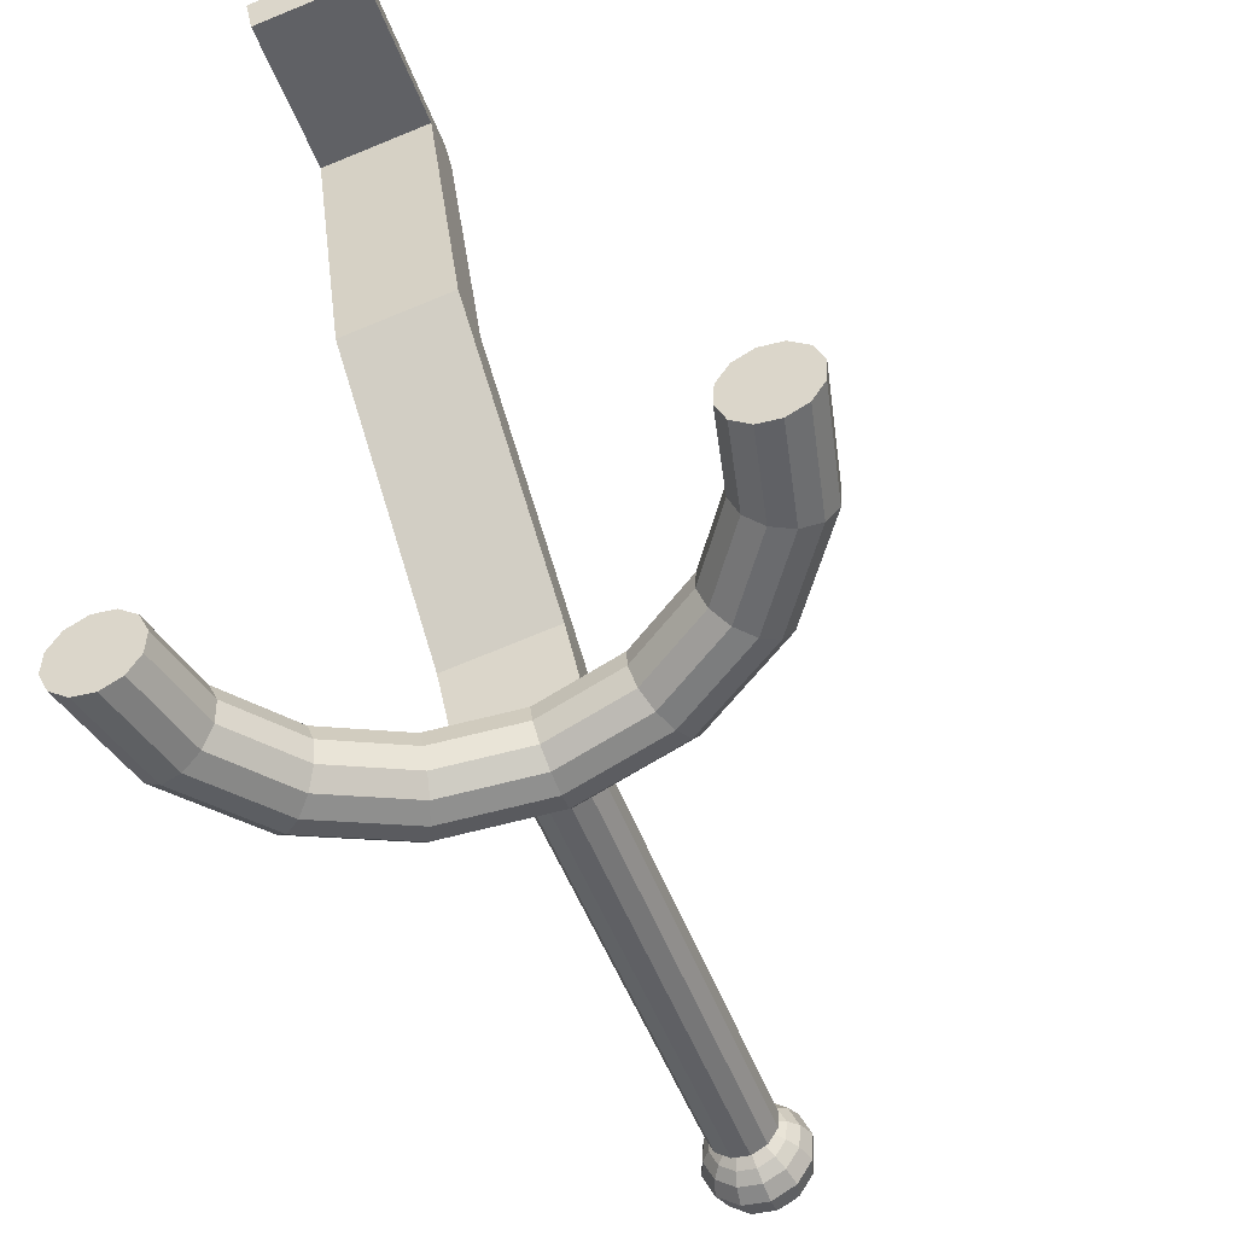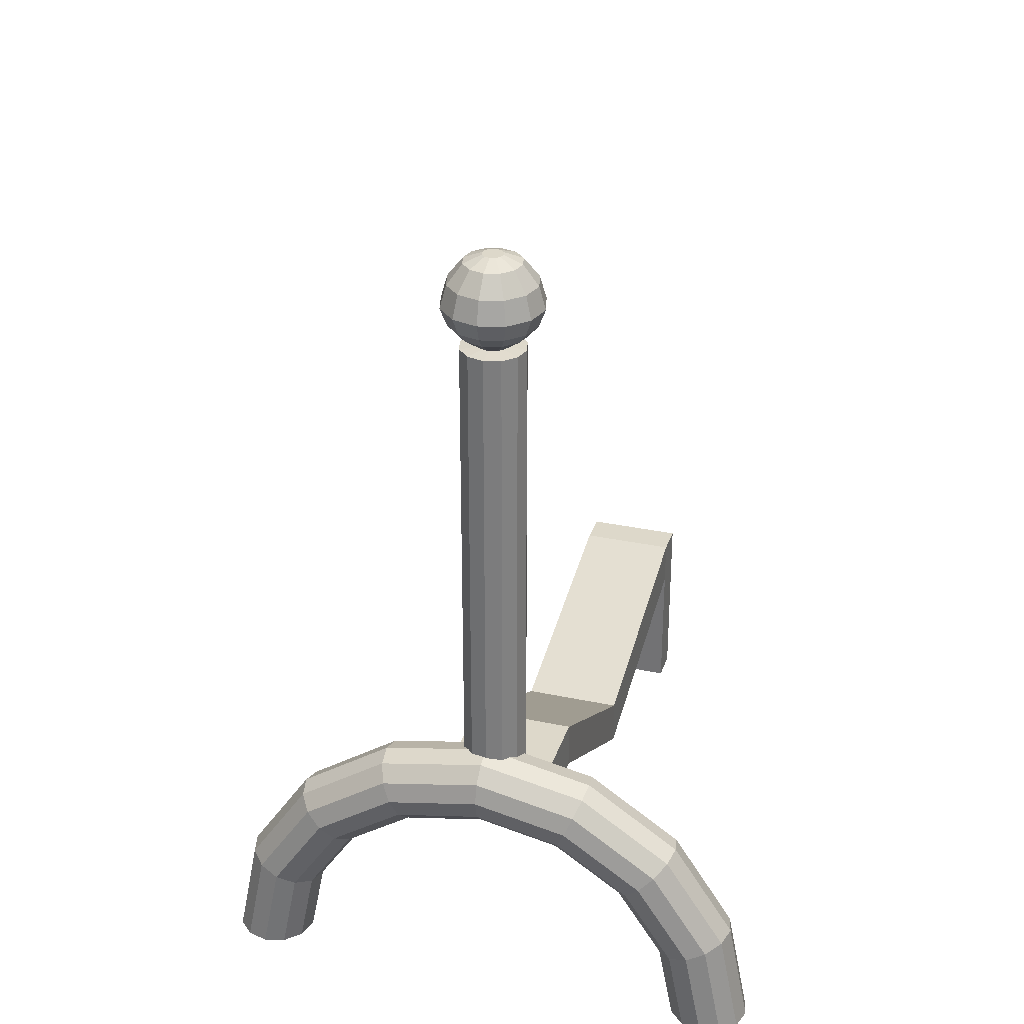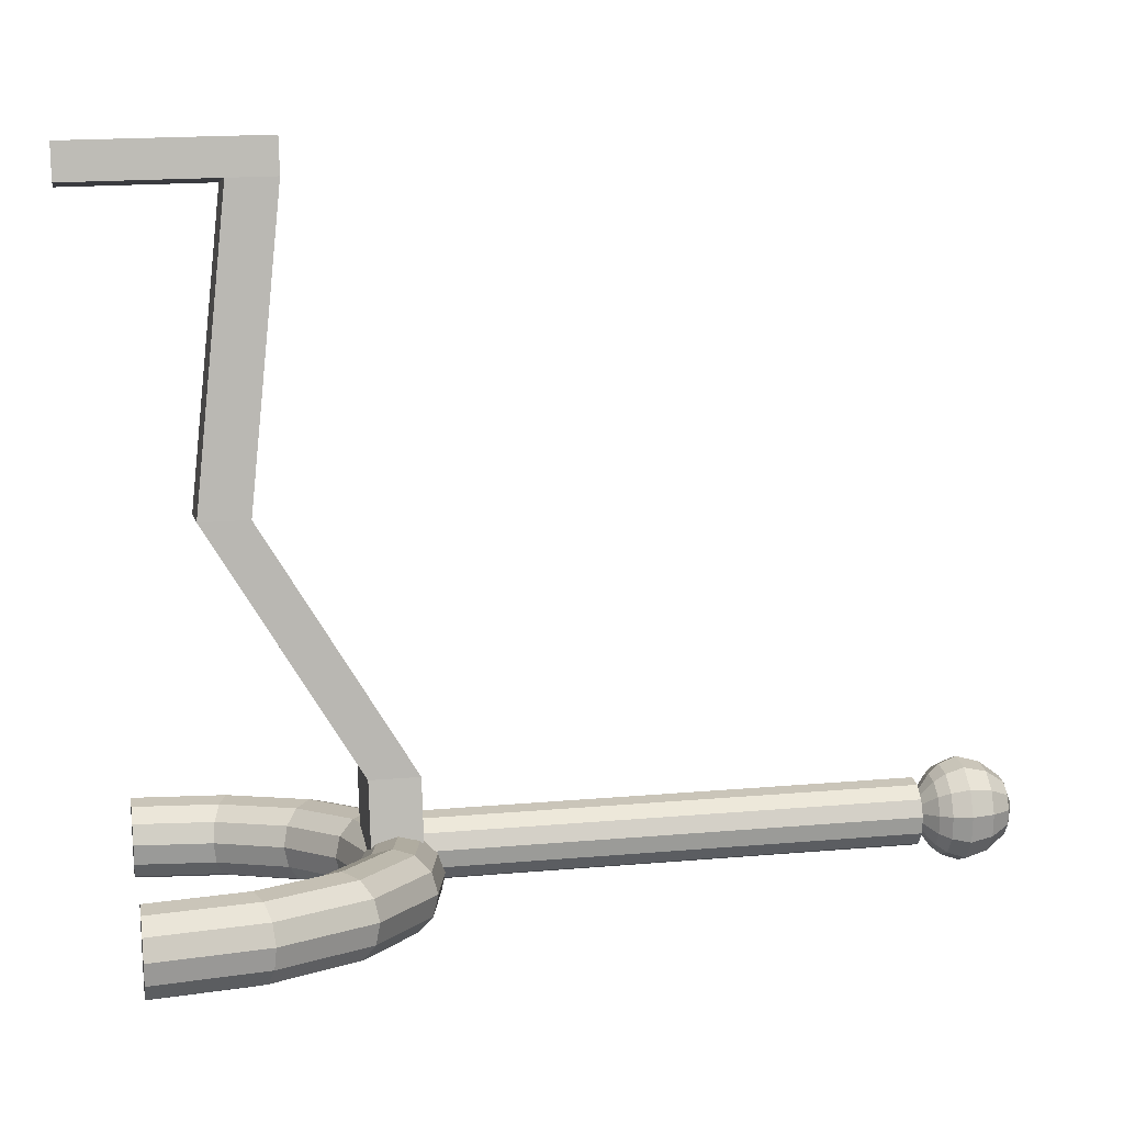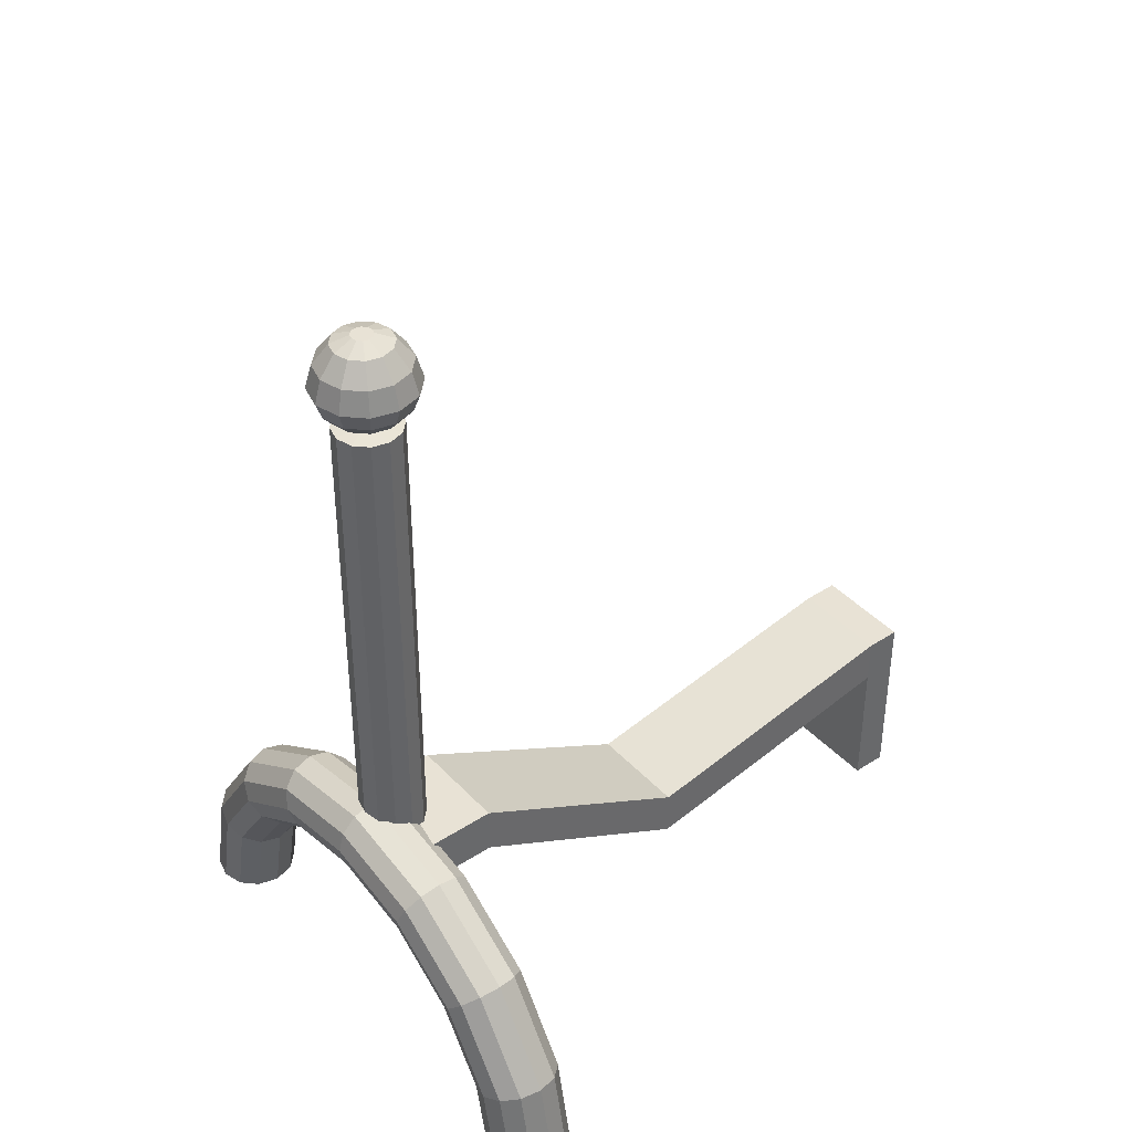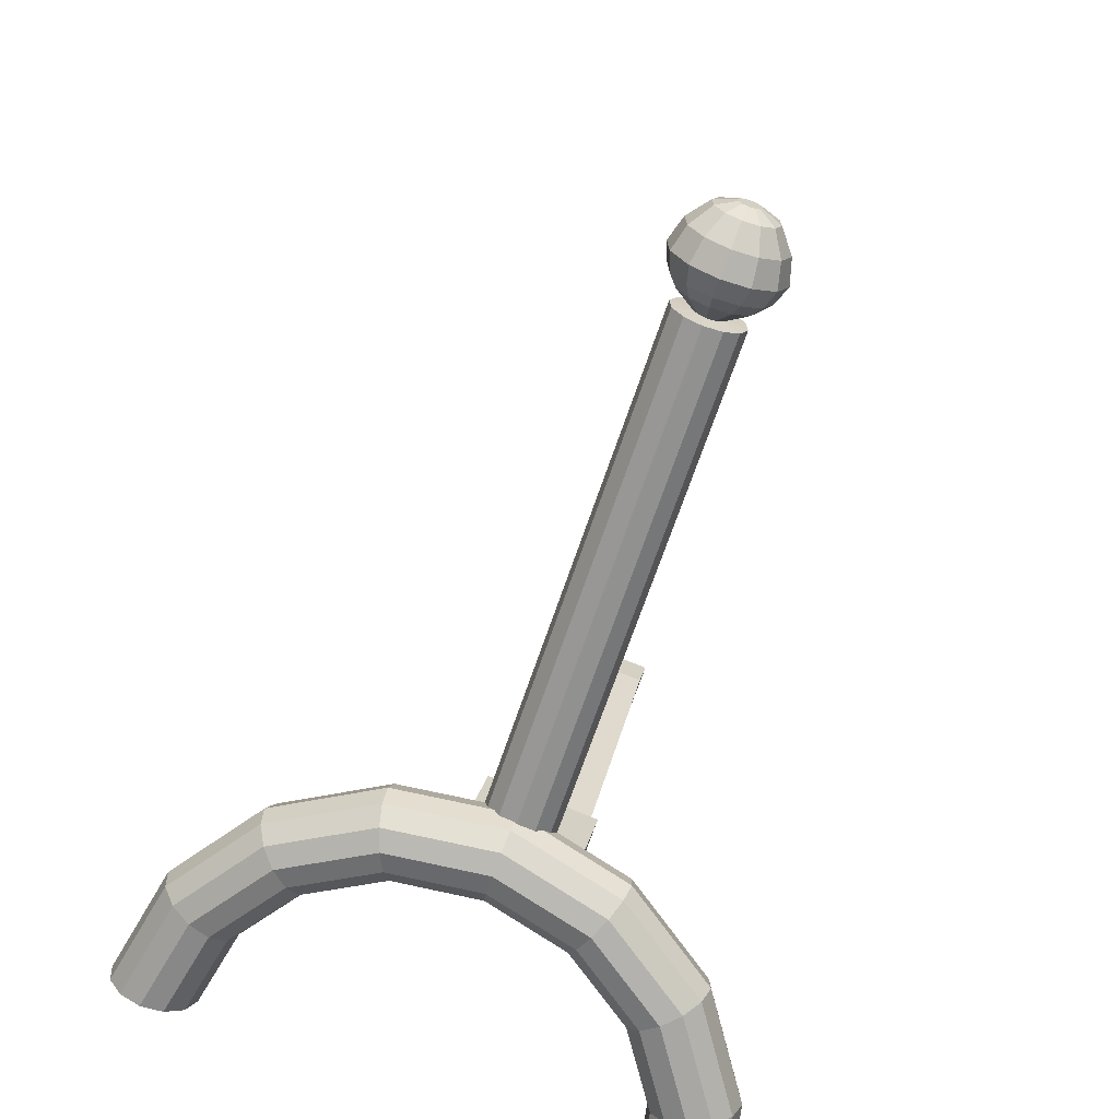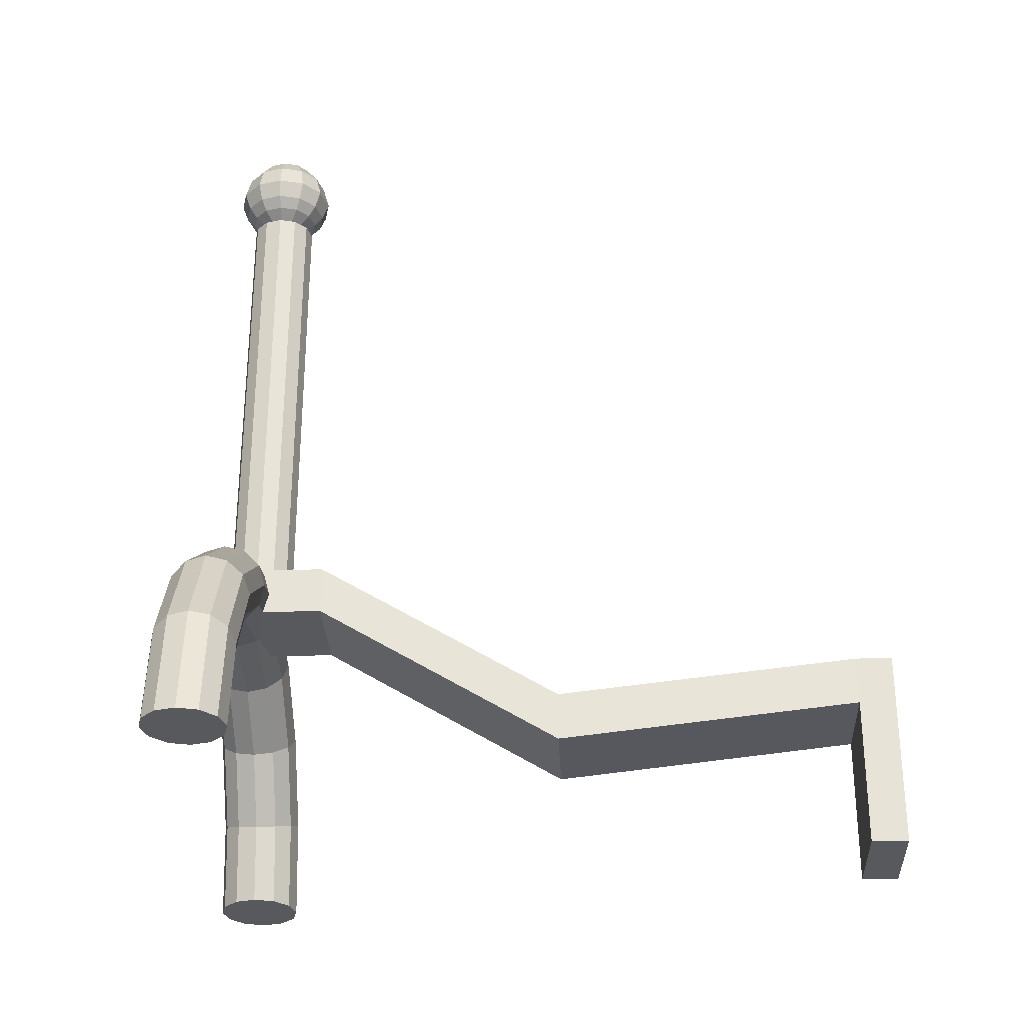
<metadata>
{"format":"obj","ext":"obj","renderer":"f3d","projection":"perspective","resolution":1024,"background":"white","views":[{"elev":-46.1,"azim":18.7,"up":"+Z"},{"elev":31.0,"azim":-174.9,"up":"+Y"},{"elev":17.4,"azim":80.0,"up":"+Z"},{"elev":40.8,"azim":-140.1,"up":"+Y"},{"elev":-66.6,"azim":161.5,"up":"+Z"},{"elev":-30.1,"azim":-99.1,"up":"+Y"}]}
</metadata>
<code>
o B_Chenet01_Cylinder.016
v 7.93 0.1759 13.22
v 7.93 -0.04919 13.22
v 7.937 0.1759 13.23
v 7.937 -0.04919 13.23
v 7.941 0.1759 13.23
v 7.941 -0.04919 13.23
v 7.941 0.1759 13.24
v 7.941 -0.04919 13.24
v 7.938 0.1759 13.25
v 7.938 -0.04919 13.25
v 7.931 0.1759 13.25
v 7.931 -0.04919 13.25
v 7.924 0.1759 13.25
v 7.924 -0.04919 13.25
v 7.917 0.1759 13.25
v 7.917 -0.04919 13.25
v 7.913 0.1759 13.24
v 7.913 -0.04919 13.24
v 7.912 0.1759 13.23
v 7.912 -0.04919 13.23
v 7.916 0.1759 13.23
v 7.916 -0.04919 13.23
v 7.922 0.1759 13.22
v 7.922 -0.04919 13.22
v 7.928 0.1764 13.23
v 7.931 0.1764 13.23
v 7.933 0.1764 13.24
v 7.933 0.1764 13.24
v 7.931 0.1764 13.24
v 7.929 0.1764 13.24
v 7.925 0.1764 13.24
v 7.923 0.1764 13.24
v 7.921 0.1764 13.24
v 7.921 0.1764 13.24
v 7.922 0.1764 13.23
v 7.925 0.1764 13.23
v 7.93 0.1831 13.22
v 7.937 0.1831 13.23
v 7.922 0.1831 13.22
v 7.942 0.1831 13.23
v 7.942 0.1831 13.24
v 7.939 0.1831 13.25
v 7.932 0.1831 13.25
v 7.924 0.1831 13.25
v 7.916 0.1831 13.25
v 7.912 0.1831 13.24
v 7.911 0.1831 13.23
v 7.915 0.1831 13.23
v 7.929 0.2148 13.22
v 7.935 0.2148 13.23
v 7.923 0.2148 13.22
v 7.939 0.2148 13.23
v 7.939 0.2148 13.24
v 7.936 0.2148 13.25
v 7.931 0.2148 13.25
v 7.924 0.2148 13.25
v 7.918 0.2148 13.25
v 7.914 0.2148 13.24
v 7.914 0.2148 13.23
v 7.917 0.2148 13.23
v 7.928 0.2181 13.23
v 7.93 0.2181 13.23
v 7.925 0.2181 13.23
v 7.931 0.2181 13.24
v 7.931 0.2181 13.24
v 7.93 0.2181 13.24
v 7.928 0.2181 13.24
v 7.926 0.2181 13.24
v 7.924 0.2181 13.24
v 7.922 0.2181 13.24
v 7.922 0.2181 13.24
v 7.923 0.2181 13.23
v 7.931 0.2059 13.22
v 7.931 0.1879 13.22
v 7.931 0.1956 13.21
v 7.94 0.1879 13.22
v 7.94 0.2059 13.22
v 7.942 0.1956 13.22
v 7.92 0.2059 13.22
v 7.92 0.1879 13.22
v 7.92 0.1956 13.22
v 7.945 0.1879 13.23
v 7.946 0.2059 13.23
v 7.948 0.1956 13.23
v 7.946 0.1879 13.24
v 7.946 0.2059 13.24
v 7.949 0.1956 13.24
v 7.941 0.1879 13.25
v 7.942 0.2059 13.25
v 7.944 0.1956 13.25
v 7.933 0.1879 13.26
v 7.933 0.2059 13.26
v 7.934 0.1956 13.26
v 7.923 0.1879 13.26
v 7.923 0.2059 13.26
v 7.922 0.1956 13.26
v 7.914 0.1879 13.25
v 7.914 0.2059 13.25
v 7.912 0.1956 13.25
v 7.908 0.1879 13.24
v 7.908 0.2059 13.24
v 7.905 0.1956 13.24
v 7.907 0.1879 13.23
v 7.907 0.2059 13.23
v 7.904 0.1956 13.23
v 7.912 0.1879 13.22
v 7.912 0.2059 13.22
v 7.91 0.1956 13.22
v 7.948 -0.06064 13.23
v 7.948 -0.03867 13.23
v 7.939 -0.06064 13.27
v 7.939 -0.03867 13.27
v 7.903 -0.06064 13.22
v 7.903 -0.03867 13.22
v 7.894 -0.06064 13.26
v 7.894 -0.03867 13.26
v 7.895 -0.08605 13.53
v 7.895 -0.108 13.53
v 7.85 -0.108 13.52
v 7.85 -0.08605 13.52
v 7.853 -0.08605 13.51
v 7.898 -0.08605 13.52
v 7.898 -0.108 13.52
v 7.853 -0.108 13.51
v 7.85 -0.1749 13.52
v 7.895 -0.1749 13.53
v 7.853 -0.1749 13.51
v 7.898 -0.1749 13.52
v 7.921 -0.1033 13.38
v 7.921 -0.1252 13.38
v 7.876 -0.1033 13.37
v 7.876 -0.1252 13.37
v 8.02 -0.1561 13.25
v 7.84 -0.1561 13.21
v 8.024 -0.1561 13.24
v 7.839 -0.1561 13.2
v 8.032 -0.1561 13.23
v 7.834 -0.1561 13.19
v 8.042 -0.1561 13.23
v 7.825 -0.1561 13.19
v 8.05 -0.1561 13.24
v 7.816 -0.1561 13.19
v 8.055 -0.1561 13.24
v 7.808 -0.1561 13.19
v 8.056 -0.1561 13.25
v 7.804 -0.1561 13.2
v 8.051 -0.1561 13.26
v 7.804 -0.1561 13.21
v 8.044 -0.1561 13.27
v 7.81 -0.1561 13.22
v 8.034 -0.1561 13.27
v 7.818 -0.1561 13.22
v 8.026 -0.1561 13.26
v 7.828 -0.1561 13.22
v 8.02 -0.1561 13.26
v 7.835 -0.1561 13.22
v 8.013 -0.1208 13.24
v 7.994 -0.09099 13.24
v 7.964 -0.07105 13.23
v 7.93 -0.06404 13.23
v 7.895 -0.07105 13.22
v 7.866 -0.09099 13.21
v 7.847 -0.1208 13.21
v 7.846 -0.1199 13.2
v 7.866 -0.08926 13.21
v 7.896 -0.06878 13.21
v 7.932 -0.06159 13.22
v 7.967 -0.06878 13.23
v 7.997 -0.08926 13.23
v 8.017 -0.1199 13.24
v 7.841 -0.1173 13.19
v 7.863 -0.08453 13.2
v 7.895 -0.0626 13.2
v 7.933 -0.0549 13.21
v 7.971 -0.0626 13.22
v 8.003 -0.08453 13.23
v 8.025 -0.1173 13.23
v 7.834 -0.1139 13.19
v 7.857 -0.07806 13.19
v 7.892 -0.05415 13.2
v 7.934 -0.04576 13.21
v 7.975 -0.05415 13.22
v 8.01 -0.07806 13.23
v 8.033 -0.1139 13.23
v 7.825 -0.1104 13.19
v 7.85 -0.0716 13.19
v 7.888 -0.04571 13.2
v 7.933 -0.03661 13.21
v 7.978 -0.04571 13.22
v 8.016 -0.0716 13.23
v 8.041 -0.1104 13.23
v 7.818 -0.1078 13.19
v 7.844 -0.06687 13.2
v 7.884 -0.03952 13.21
v 7.932 -0.02992 13.22
v 7.979 -0.03952 13.23
v 8.019 -0.06687 13.24
v 8.046 -0.1078 13.24
v 7.813 -0.1069 13.2
v 7.841 -0.06513 13.21
v 7.882 -0.03726 13.22
v 7.93 -0.02747 13.23
v 7.978 -0.03726 13.24
v 8.019 -0.06513 13.25
v 8.046 -0.1069 13.25
v 7.814 -0.1078 13.21
v 7.841 -0.06687 13.22
v 7.881 -0.03952 13.23
v 7.928 -0.02992 13.24
v 7.975 -0.03952 13.25
v 8.015 -0.06687 13.25
v 8.042 -0.1078 13.26
v 7.819 -0.1104 13.22
v 7.844 -0.0716 13.23
v 7.882 -0.04571 13.23
v 7.927 -0.03661 13.24
v 7.971 -0.04571 13.25
v 8.009 -0.0716 13.26
v 8.035 -0.1104 13.27
v 7.826 -0.1139 13.22
v 7.85 -0.07806 13.23
v 7.885 -0.05415 13.24
v 7.926 -0.04576 13.25
v 7.967 -0.05415 13.25
v 8.002 -0.07806 13.26
v 8.026 -0.1139 13.27
v 7.835 -0.1173 13.22
v 7.857 -0.08453 13.23
v 7.889 -0.0626 13.24
v 7.927 -0.0549 13.24
v 7.965 -0.0626 13.25
v 7.997 -0.08453 13.26
v 8.018 -0.1173 13.26
v 7.842 -0.1199 13.22
v 7.863 -0.08926 13.22
v 7.893 -0.06878 13.23
v 7.928 -0.06159 13.24
v 7.963 -0.06878 13.24
v 7.993 -0.08926 13.25
v 8.013 -0.1199 13.25
f 1 3 4 2
f 3 5 6 4
f 5 7 8 6
f 7 9 10 8
f 9 11 12 10
f 11 13 14 12
f 13 15 16 14
f 15 17 18 16
f 17 19 20 18
f 19 21 22 20
f 21 23 24 22
f 23 1 2 24
f 35 48 39 36
f 1 25 26 3
f 3 26 27 5
f 5 27 28 7
f 7 28 29 9
f 9 29 30 11
f 11 30 31 13
f 13 31 32 15
f 15 32 33 17
f 17 33 34 19
f 19 34 35 21
f 21 35 36 23
f 23 36 25 1
f 89 54 55 92
f 36 39 37 25
f 32 45 46 33
f 29 42 43 30
f 26 38 40 27
f 33 46 47 34
f 30 43 44 31
f 27 40 41 28
f 34 47 48 35
f 25 37 38 26
f 31 44 45 32
f 28 41 42 29
f 41 85 88 42
f 83 52 53 86
f 37 74 76 38
f 101 58 59 104
f 92 55 56 95
f 107 60 51 79
f 104 59 60 107
f 95 56 57 98
f 86 53 54 89
f 79 51 49 73
f 98 57 58 101
f 56 68 69 57
f 48 106 80 39
f 77 50 52 83
f 45 97 100 46
f 42 88 91 43
f 38 76 82 40
f 46 100 103 47
f 43 91 94 44
f 40 82 85 41
f 47 103 106 48
f 39 80 74 37
f 44 94 97 45
f 61 63 72 71 70 69 68 67 66 65 64 62
f 53 65 66 54
f 60 72 63 51
f 51 63 61 49
f 57 69 70 58
f 54 66 67 55
f 50 62 64 52
f 58 70 71 59
f 55 67 68 56
f 52 64 65 53
f 59 71 72 60
f 49 61 62 50
f 74 75 78 76
f 75 73 77 78
f 80 81 75 74
f 81 79 73 75
f 76 78 84 82
f 78 77 83 84
f 82 84 87 85
f 84 83 86 87
f 85 87 90 88
f 87 86 89 90
f 88 90 93 91
f 90 89 92 93
f 91 93 96 94
f 93 92 95 96
f 94 96 99 97
f 96 95 98 99
f 97 99 102 100
f 99 98 101 102
f 100 102 105 103
f 102 101 104 105
f 103 105 108 106
f 105 104 107 108
f 106 108 81 80
f 108 107 79 81
f 73 49 50 77
f 109 110 112 111
f 122 121 120 117
f 115 116 114 113
f 111 115 113 109
f 116 112 110 114
f 118 117 120 119
f 123 122 117 118
f 121 124 119 120
f 119 124 127 125
f 132 130 123 124
f 131 132 124 121
f 130 129 122 123
f 129 131 121 122
f 118 119 125 126
f 124 123 128 127
f 123 118 126 128
f 112 116 131 129
f 111 112 129 130
f 116 115 132 131
f 115 111 130 132
f 163 134 136 164
f 164 136 138 171
f 171 138 140 178
f 178 140 142 185
f 185 142 144 192
f 192 144 146 199
f 199 146 148 206
f 206 148 150 213
f 213 150 152 220
f 220 152 154 227
f 227 154 156 234
f 234 156 134 163
f 155 240 157 133
f 240 239 158 157
f 239 238 159 158
f 238 237 160 159
f 237 236 161 160
f 236 235 162 161
f 235 234 163 162
f 153 233 240 155
f 233 232 239 240
f 232 231 238 239
f 231 230 237 238
f 230 229 236 237
f 229 228 235 236
f 228 227 234 235
f 151 226 233 153
f 226 225 232 233
f 225 224 231 232
f 224 223 230 231
f 223 222 229 230
f 222 221 228 229
f 221 220 227 228
f 149 219 226 151
f 219 218 225 226
f 218 217 224 225
f 217 216 223 224
f 216 215 222 223
f 215 214 221 222
f 214 213 220 221
f 147 212 219 149
f 212 211 218 219
f 211 210 217 218
f 210 209 216 217
f 209 208 215 216
f 208 207 214 215
f 207 206 213 214
f 145 205 212 147
f 205 204 211 212
f 204 203 210 211
f 203 202 209 210
f 202 201 208 209
f 201 200 207 208
f 200 199 206 207
f 143 198 205 145
f 198 197 204 205
f 197 196 203 204
f 196 195 202 203
f 195 194 201 202
f 194 193 200 201
f 193 192 199 200
f 141 191 198 143
f 191 190 197 198
f 190 189 196 197
f 189 188 195 196
f 188 187 194 195
f 187 186 193 194
f 186 185 192 193
f 139 184 191 141
f 184 183 190 191
f 183 182 189 190
f 182 181 188 189
f 181 180 187 188
f 180 179 186 187
f 179 178 185 186
f 137 177 184 139
f 177 176 183 184
f 176 175 182 183
f 175 174 181 182
f 174 173 180 181
f 173 172 179 180
f 172 171 178 179
f 135 170 177 137
f 170 169 176 177
f 169 168 175 176
f 168 167 174 175
f 167 166 173 174
f 166 165 172 173
f 165 164 171 172
f 133 157 170 135
f 157 158 169 170
f 158 159 168 169
f 159 160 167 168
f 160 161 166 167
f 161 162 165 166
f 162 163 164 165
f 125 127 128 126
f 133 135 137 139 141 143 145 147 149 151 153 155
f 136 134 156 154 152 150 148 146 144 142 140 138

</code>
